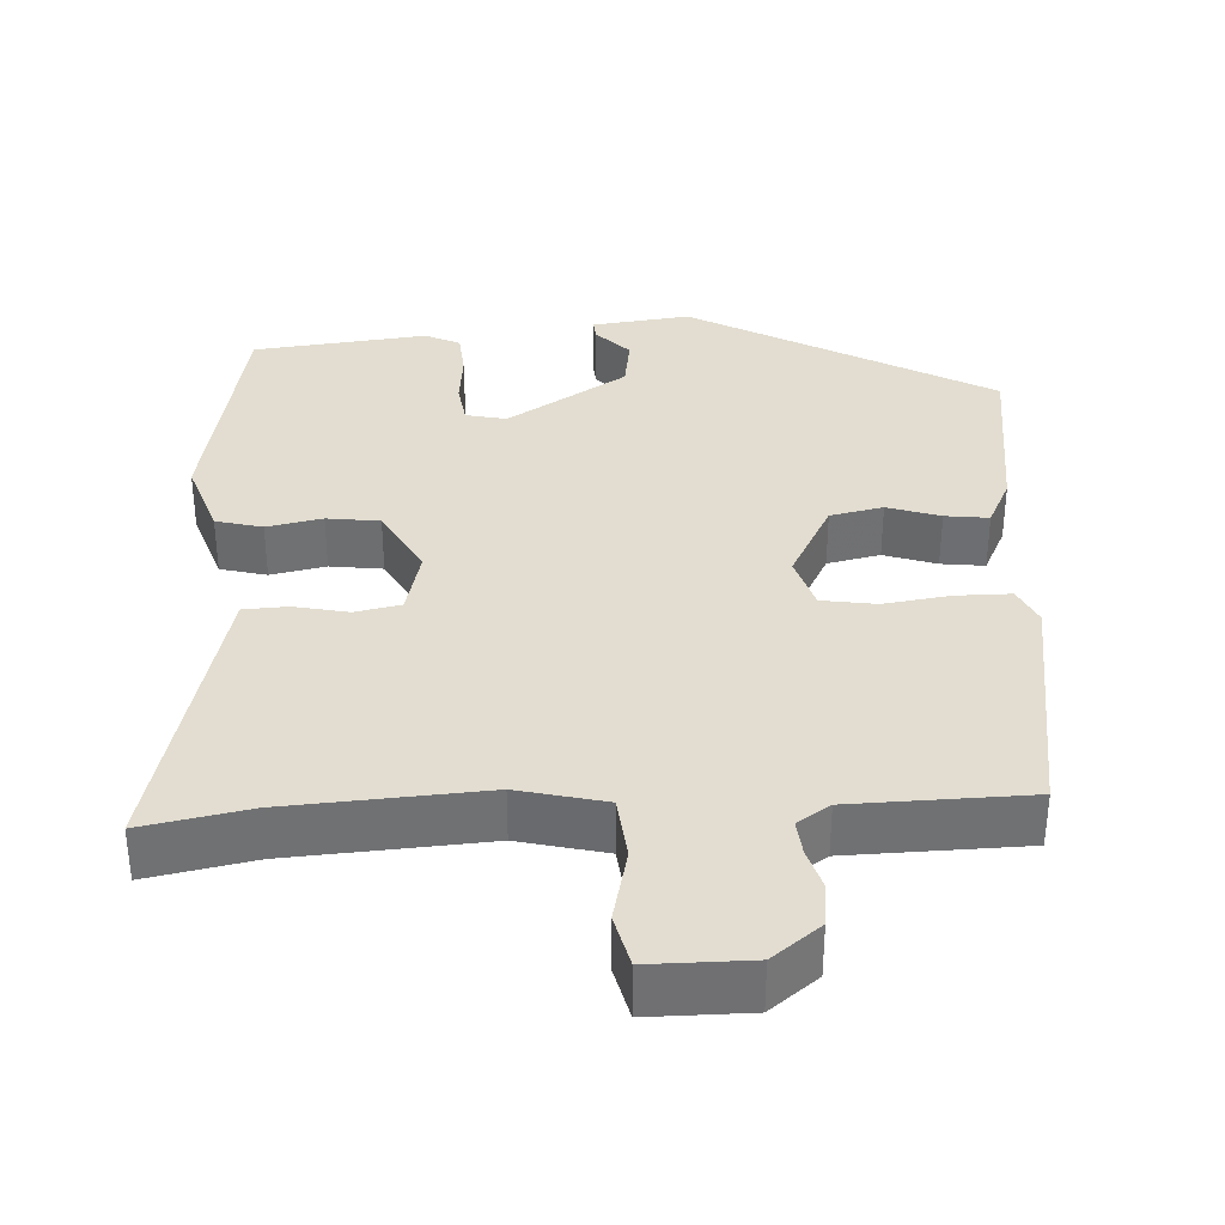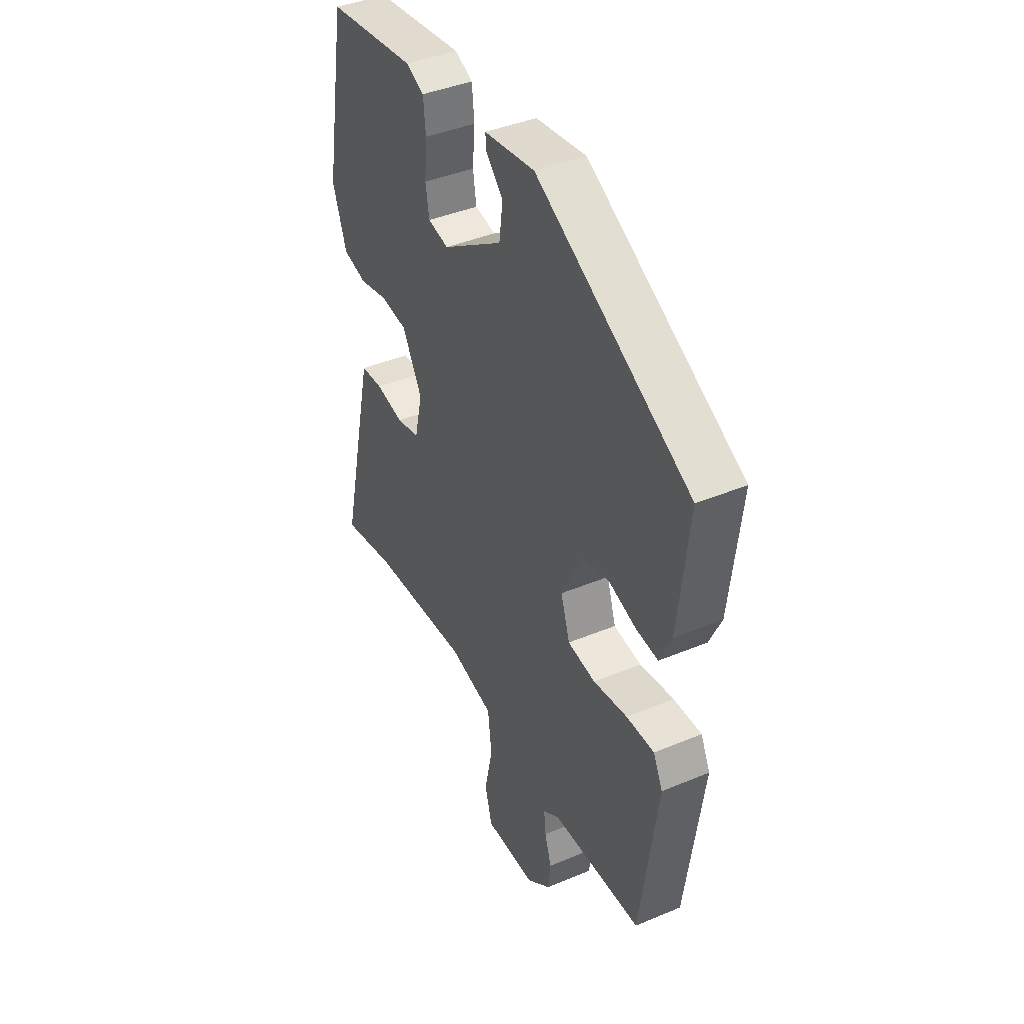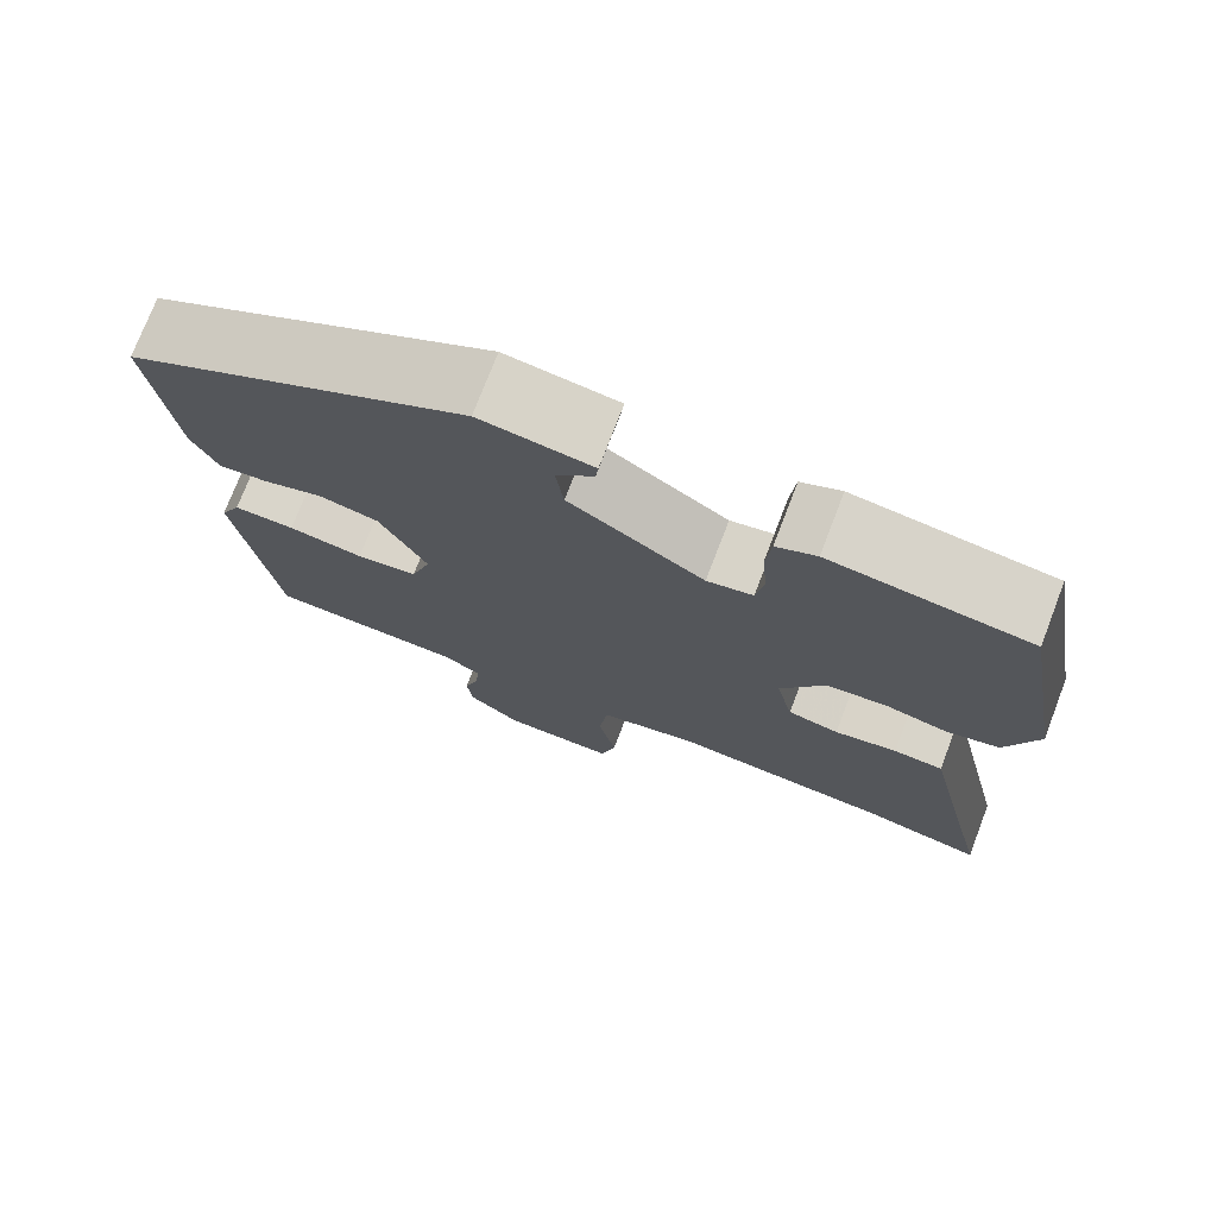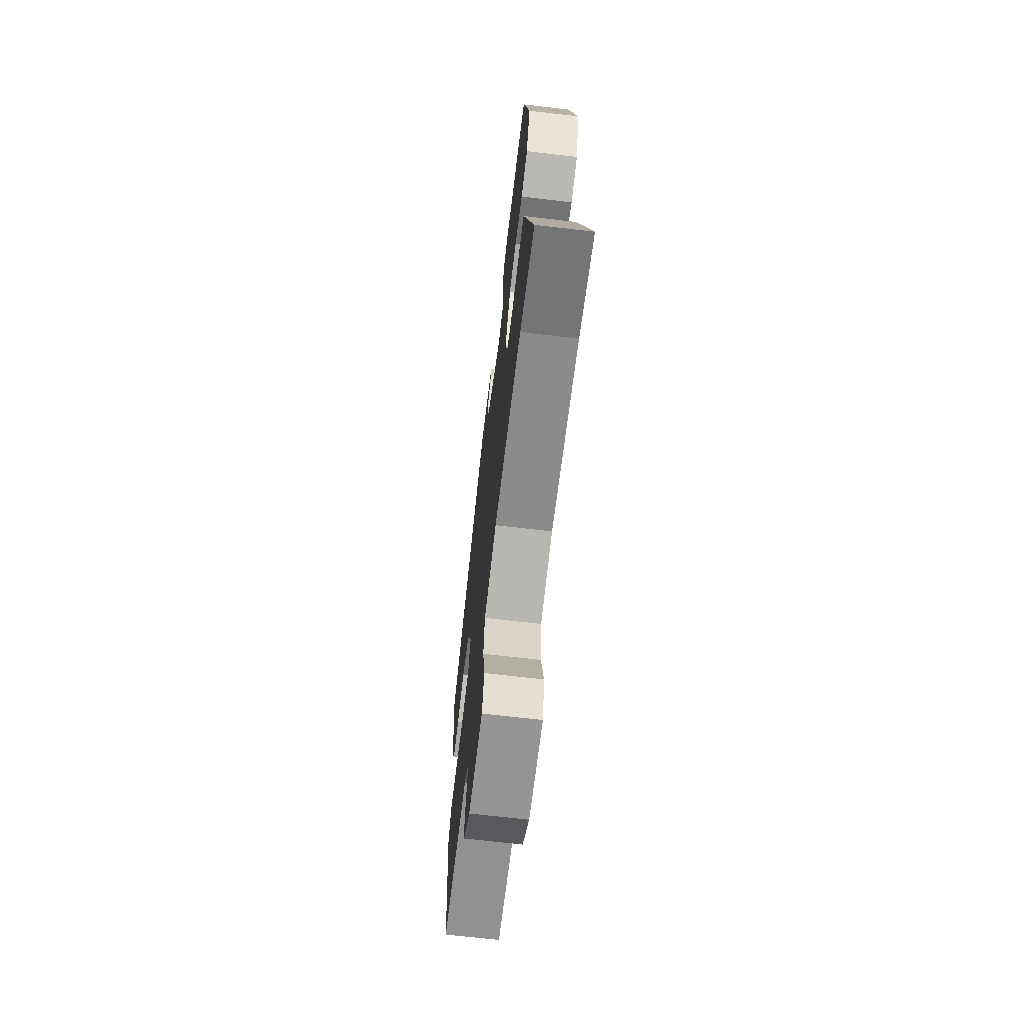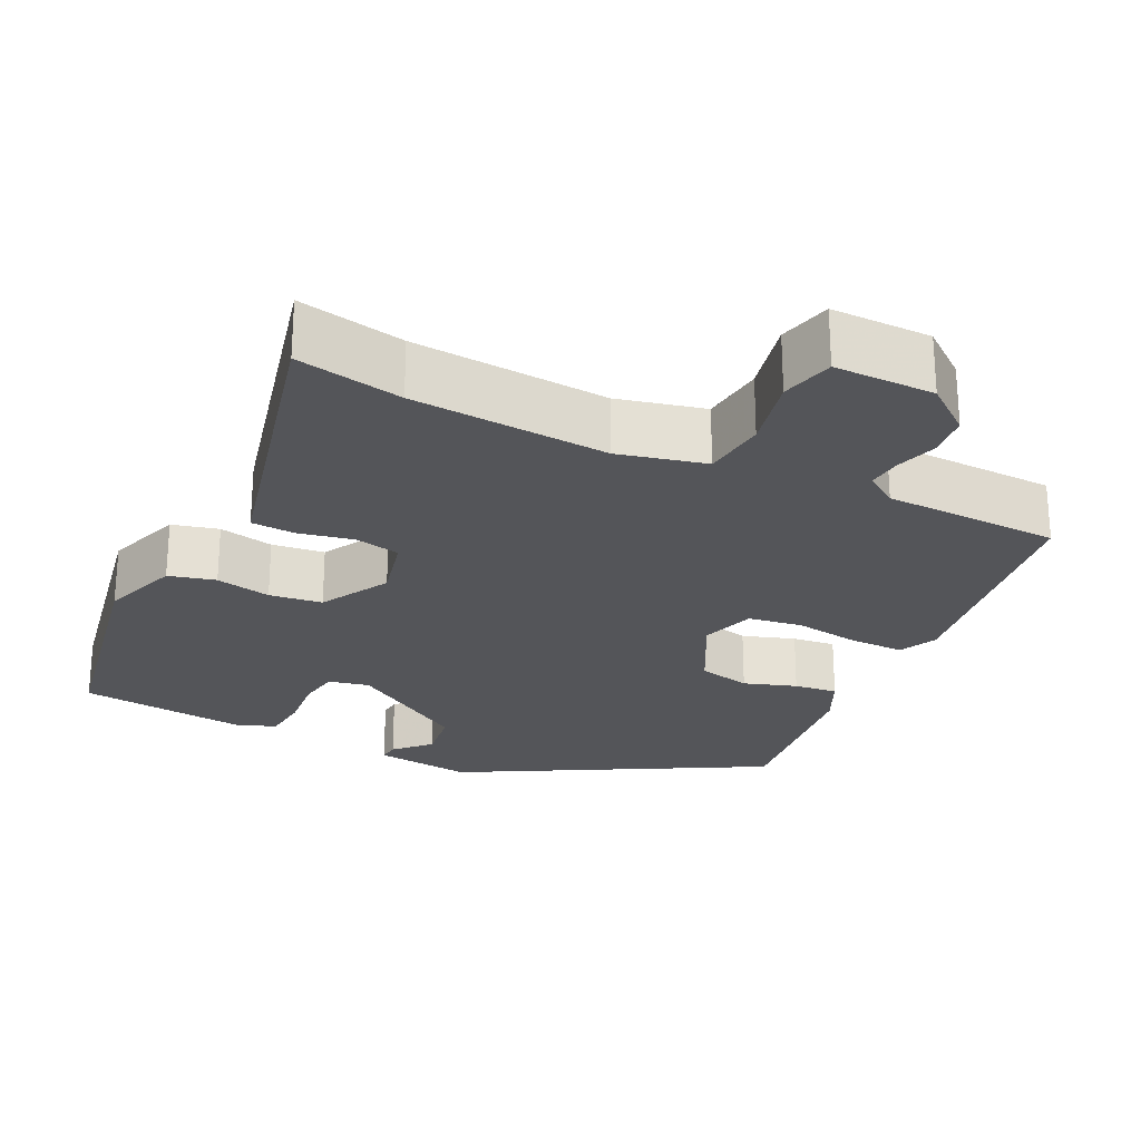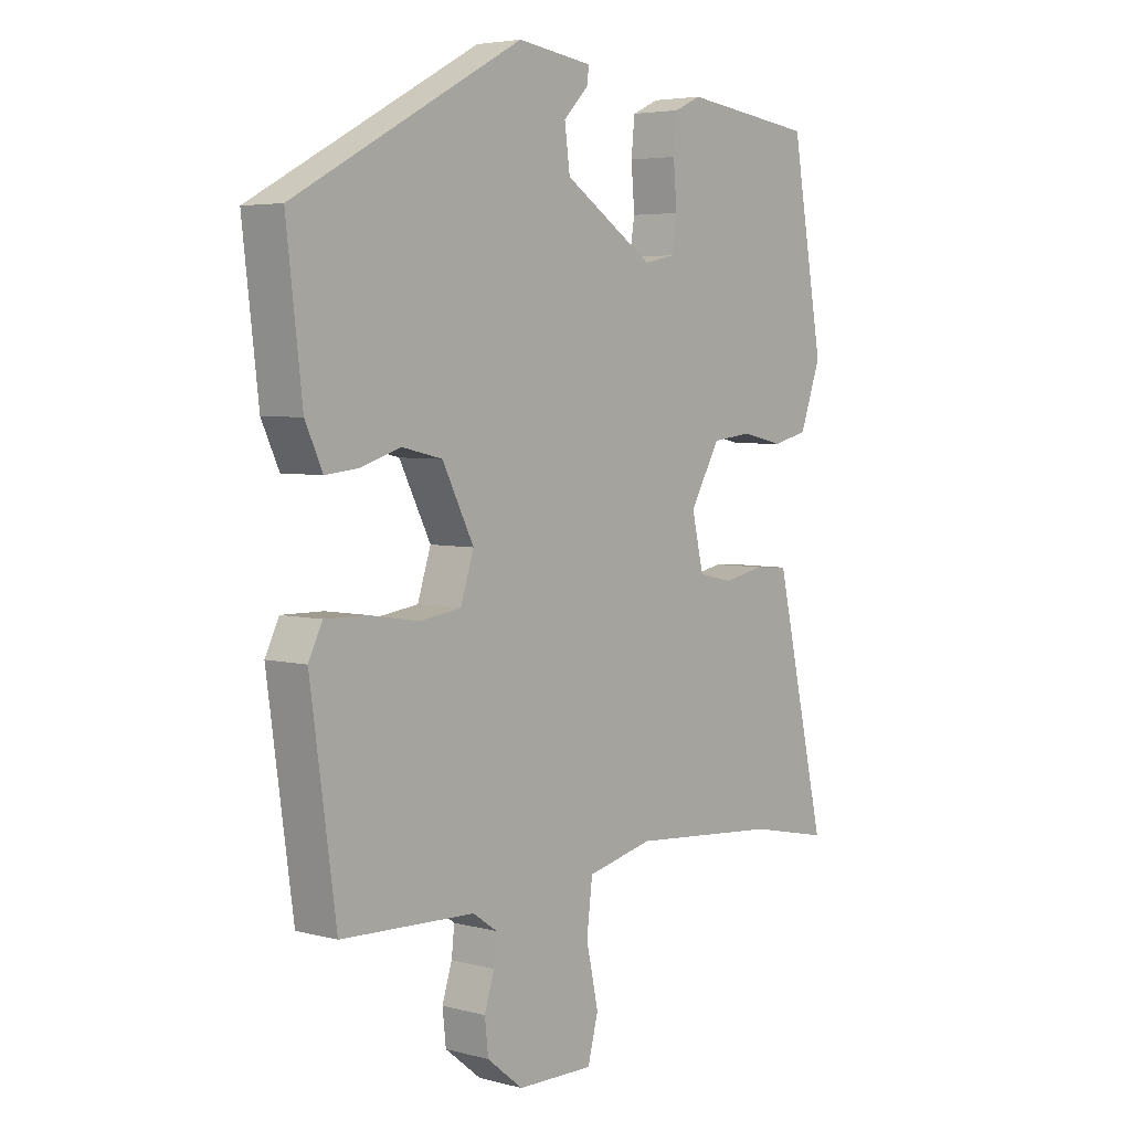
<metadata>
{"format":"obj","ext":"obj","renderer":"f3d","projection":"perspective","resolution":1024,"background":"white","views":[{"elev":35.2,"azim":177.9,"up":"+Y"},{"elev":41.1,"azim":-117.0,"up":"+Z"},{"elev":74.6,"azim":21.0,"up":"+Z"},{"elev":-68.4,"azim":83.3,"up":"+Z"},{"elev":-24.8,"azim":154.6,"up":"+Y"},{"elev":4.7,"azim":-50.1,"up":"+Z"}]}
</metadata>
<code>
v -0.482 0.07 0.336
v -0.089 0.07 0.549
v 0.04 0.07 0.531
v 0.037 0.07 0.504
v -0.006 0.07 0.46
v 0.003 0.07 0.391
v 0.158 0.07 0.29
v 0.211 0.07 0.301
v 0.22 0.07 0.356
v 0.214 0.07 0.428
v 0.22 0.07 0.488
v 0.266 0.07 0.509
v 0.493 0.07 0.48
v 0.548 0.07 0.166
v 0.512 0.07 0.065
v 0.451 0.07 0.05
v 0.379 0.07 0.066
v 0.31 0.07 0.058
v 0.259 0.07 -0.032
v 0.279 0.07 -0.119
v 0.338 0.07 -0.132
v 0.41 0.07 -0.118
v 0.467 0.07 -0.122
v 0.483 0.07 -0.192
v 0.556 0.07 -0.512
v 0.418 0.07 -0.483
v 0.162 0.07 -0.462
v 0.048 0.07 -0.488
v 0.038 0.07 -0.571
v 0.059 0.07 -0.668
v 0.041 0.07 -0.737
v -0.09 0.07 -0.735
v -0.152 0.07 -0.685
v -0.158 0.07 -0.629
v -0.141 0.07 -0.575
v -0.136 0.07 -0.529
v -0.178 0.07 -0.5
v -0.408 0.07 -0.491
v -0.452 0.07 -0.172
v -0.428 0.07 -0.123
v -0.357 0.07 -0.124
v -0.27 0.07 -0.138
v -0.199 0.07 -0.128
v -0.176 0.07 -0.057
v -0.23 0.07 0.05
v -0.299 0.07 0.066
v -0.368 0.07 0.044
v -0.425 0.07 0.038
v -0.455 0.07 0.103
v -0.482 0 0.336
v -0.089 0 0.549
v 0.04 0 0.531
v 0.037 0 0.504
v -0.006 0 0.46
v 0.003 0 0.391
v 0.158 0 0.29
v 0.211 0 0.301
v 0.22 0 0.356
v 0.214 0 0.428
v 0.22 0 0.488
v 0.266 0 0.509
v 0.493 0 0.48
v 0.548 0 0.166
v 0.512 0 0.065
v 0.451 0 0.05
v 0.379 0 0.066
v 0.31 0 0.058
v 0.259 0 -0.032
v 0.279 0 -0.119
v 0.338 0 -0.132
v 0.41 0 -0.118
v 0.467 0 -0.122
v 0.483 0 -0.192
v 0.556 0 -0.512
v 0.418 0 -0.483
v 0.162 0 -0.462
v 0.048 0 -0.488
v 0.038 0 -0.571
v 0.059 0 -0.668
v 0.041 0 -0.737
v -0.09 0 -0.735
v -0.152 0 -0.685
v -0.158 0 -0.629
v -0.141 0 -0.575
v -0.136 0 -0.529
v -0.178 0 -0.5
v -0.408 0 -0.491
v -0.452 0 -0.172
v -0.428 0 -0.123
v -0.357 0 -0.124
v -0.27 0 -0.138
v -0.199 0 -0.128
v -0.176 0 -0.057
v -0.23 0 0.05
v -0.299 0 0.066
v -0.368 0 0.044
v -0.425 0 0.038
v -0.455 0 0.103
f 1 2 3
f 49 1 3
f 48 49 3
f 47 48 3
f 46 47 3
f 40 41 42
f 39 40 42
f 38 39 42
f 37 38 42
f 36 37 42 43
f 33 34 35
f 32 33 35
f 31 32 35
f 30 31 35
f 29 30 35
f 28 29 35 36
f 36 43 44
f 28 36 44
f 27 28 44
f 24 25 26
f 23 24 26
f 22 23 26
f 21 22 26
f 26 27 44
f 21 26 44
f 20 21 44
f 15 16 17
f 14 15 17
f 13 14 17
f 12 13 17
f 11 12 17
f 10 11 17
f 9 10 17
f 8 9 17 18
f 7 8 18 19
f 3 4 5
f 46 3 5
f 45 46 5 6
f 20 44 45
f 19 20 45
f 7 19 45
f 6 7 45
f 52 51 50
f 52 50 98
f 52 98 97
f 52 97 96
f 52 96 95
f 91 90 89
f 91 89 88
f 91 88 87
f 91 87 86
f 92 91 86 85
f 84 83 82
f 84 82 81
f 84 81 80
f 84 80 79
f 84 79 78
f 85 84 78 77
f 93 92 85
f 93 85 77
f 93 77 76
f 75 74 73
f 75 73 72
f 75 72 71
f 75 71 70
f 93 76 75
f 93 75 70
f 93 70 69
f 66 65 64
f 66 64 63
f 66 63 62
f 66 62 61
f 66 61 60
f 66 60 59
f 66 59 58
f 67 66 58 57
f 68 67 57 56
f 54 53 52
f 54 52 95
f 55 54 95 94
f 94 93 69
f 94 69 68
f 94 68 56
f 94 56 55
f 1 50 51 2
f 2 51 52 3
f 3 52 53 4
f 4 53 54 5
f 5 54 55 6
f 6 55 56 7
f 7 56 57 8
f 8 57 58 9
f 9 58 59 10
f 10 59 60 11
f 11 60 61 12
f 12 61 62 13
f 13 62 63 14
f 14 63 64 15
f 15 64 65 16
f 16 65 66 17
f 17 66 67 18
f 18 67 68 19
f 19 68 69 20
f 20 69 70 21
f 21 70 71 22
f 22 71 72 23
f 23 72 73 24
f 24 73 74 25
f 25 74 75 26
f 26 75 76 27
f 27 76 77 28
f 28 77 78 29
f 29 78 79 30
f 30 79 80 31
f 31 80 81 32
f 32 81 82 33
f 33 82 83 34
f 34 83 84 35
f 35 84 85 36
f 36 85 86 37
f 37 86 87 38
f 38 87 88 39
f 39 88 89 40
f 40 89 90 41
f 41 90 91 42
f 42 91 92 43
f 43 92 93 44
f 44 93 94 45
f 45 94 95 46
f 46 95 96 47
f 47 96 97 48
f 48 97 98 49
f 49 98 50 1

</code>
